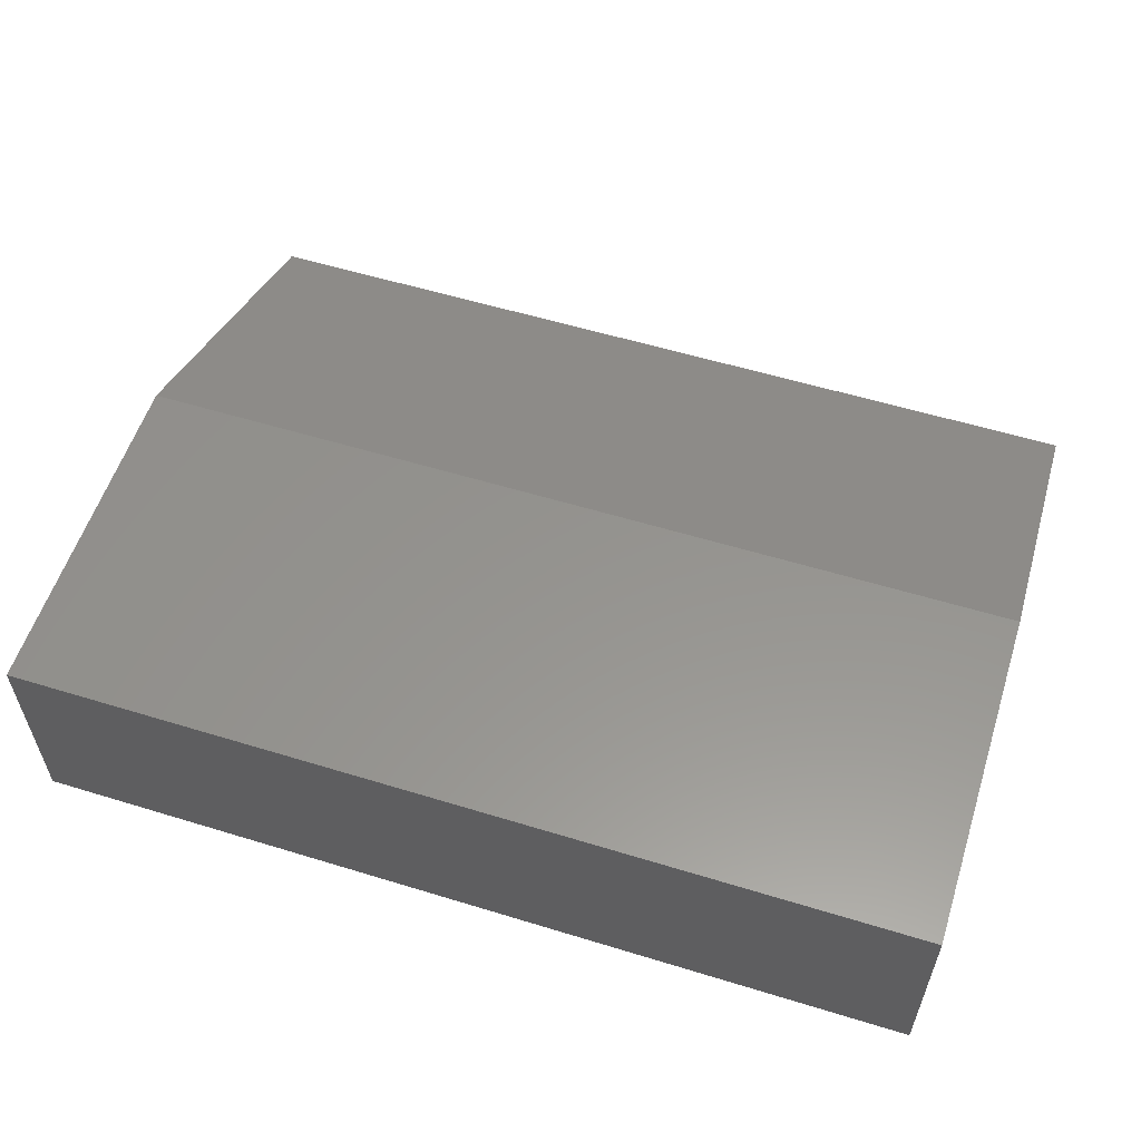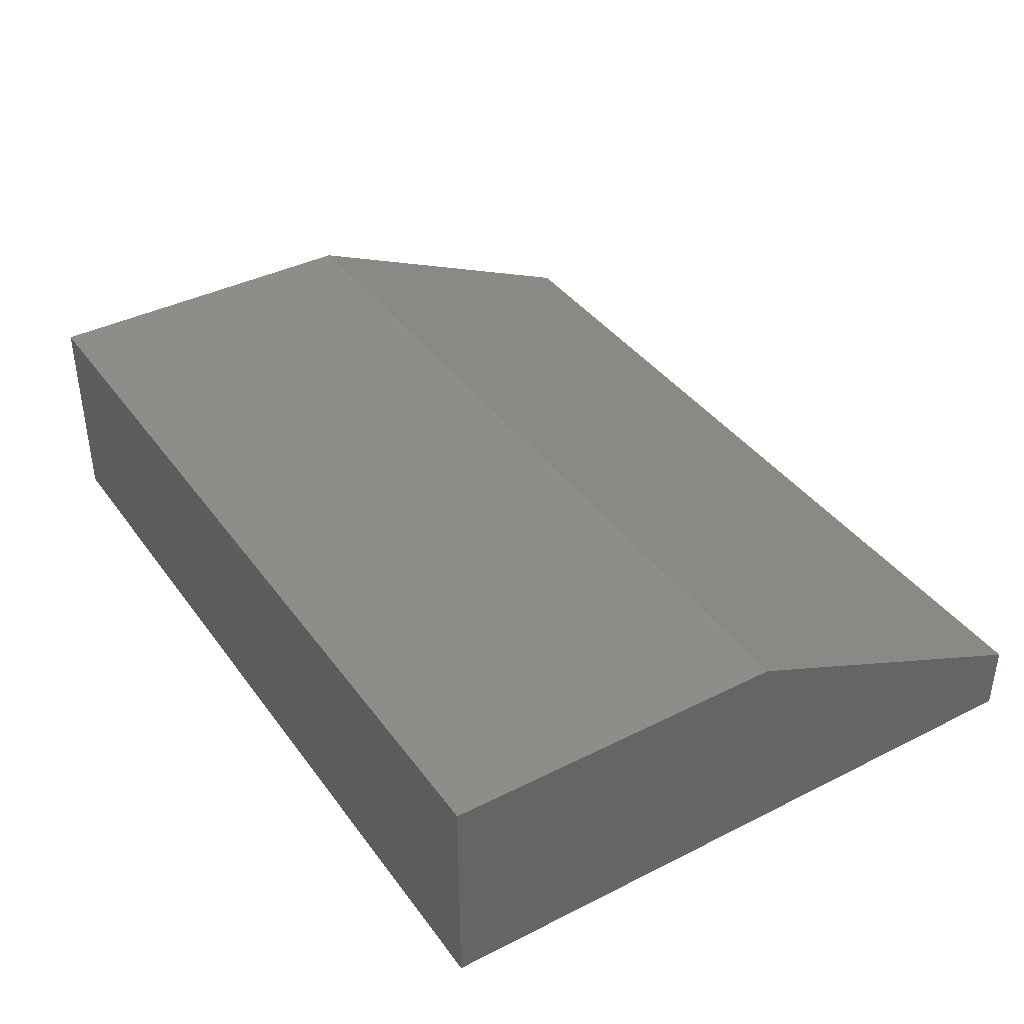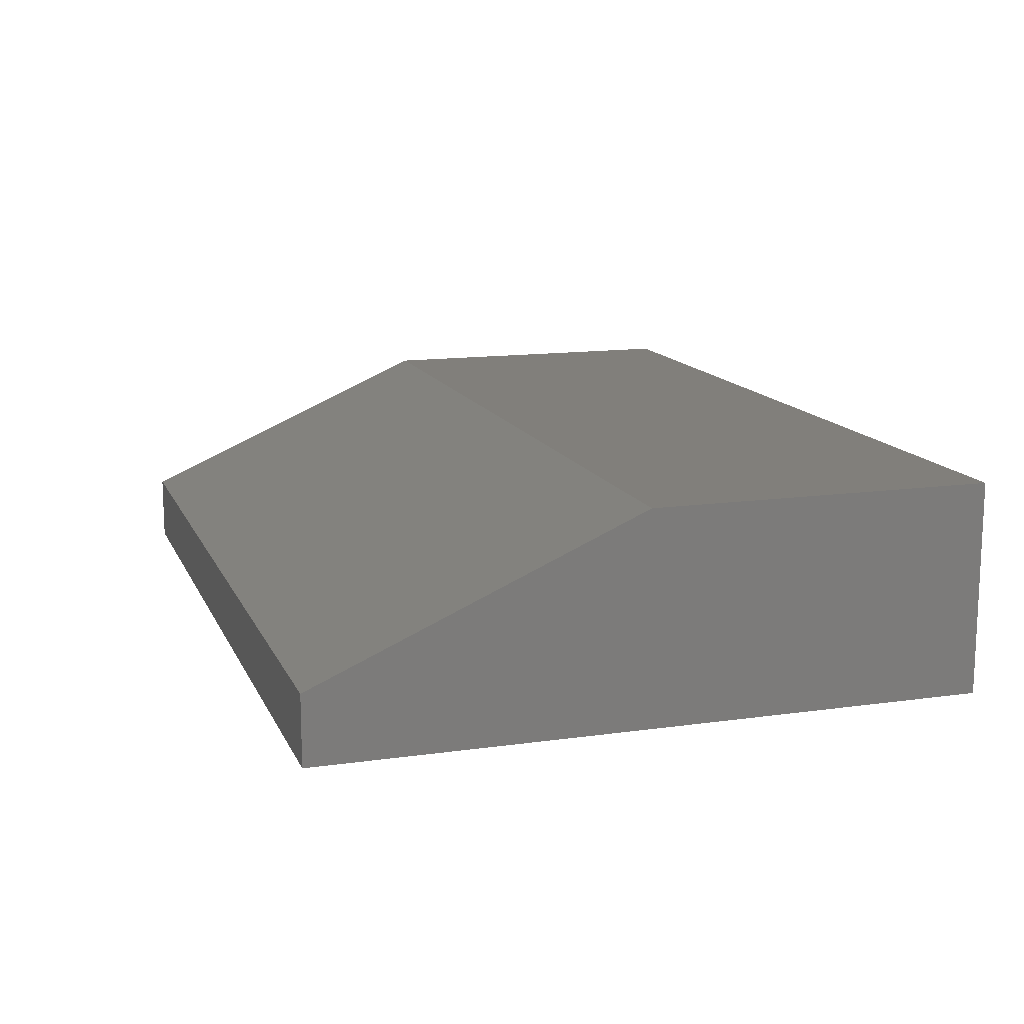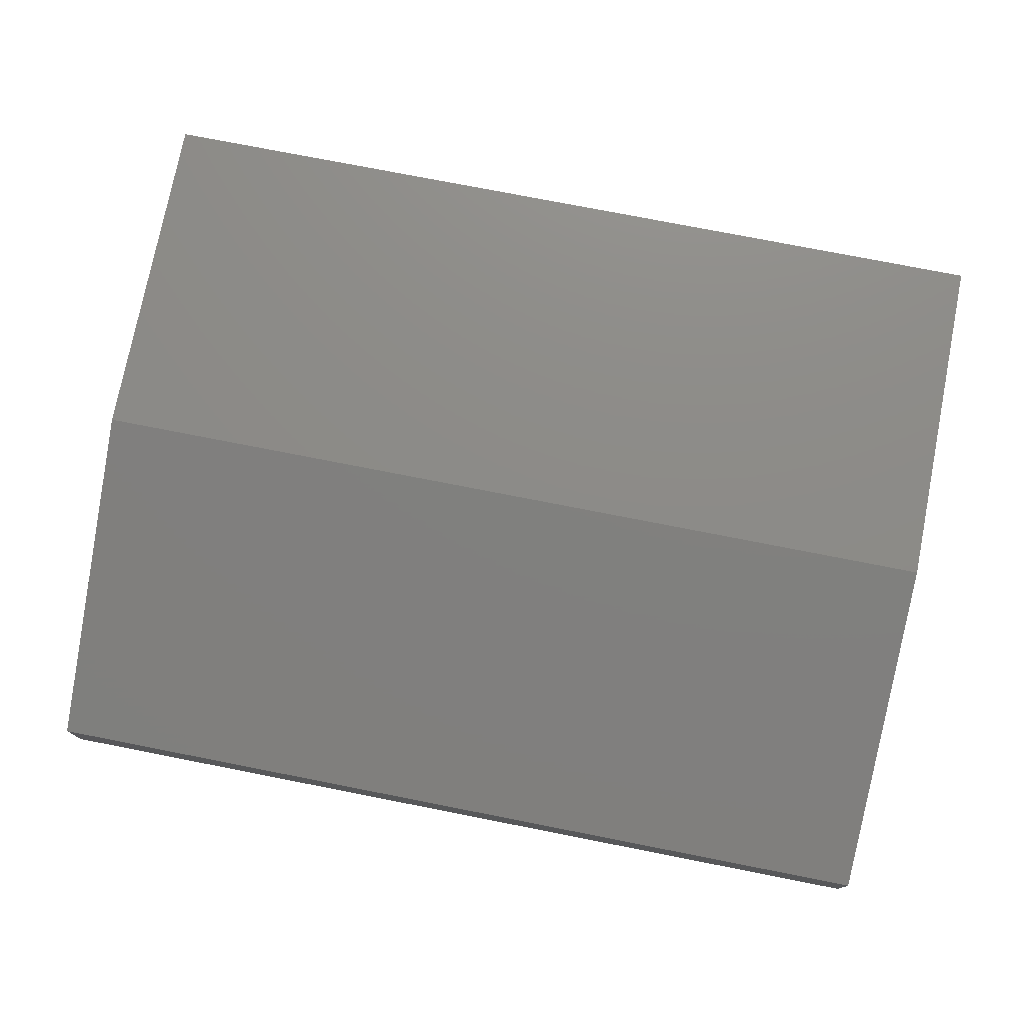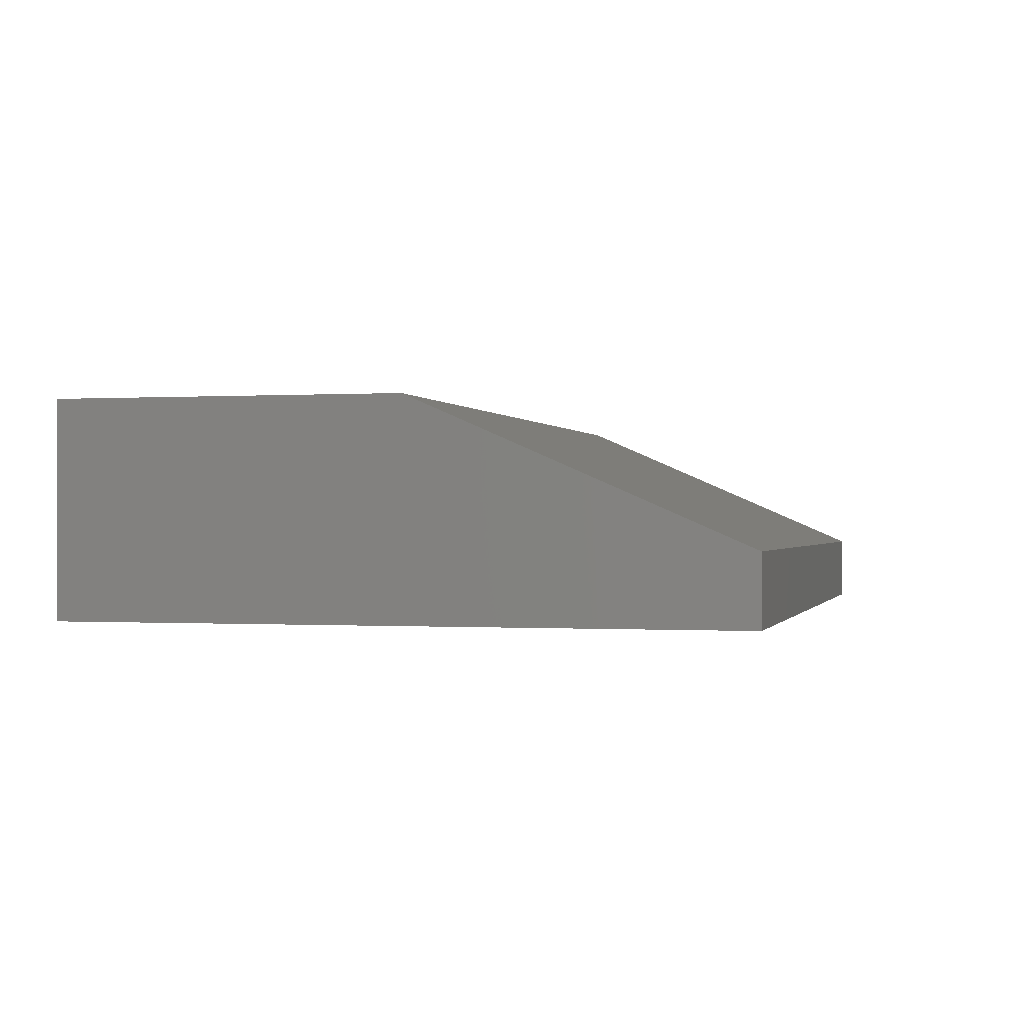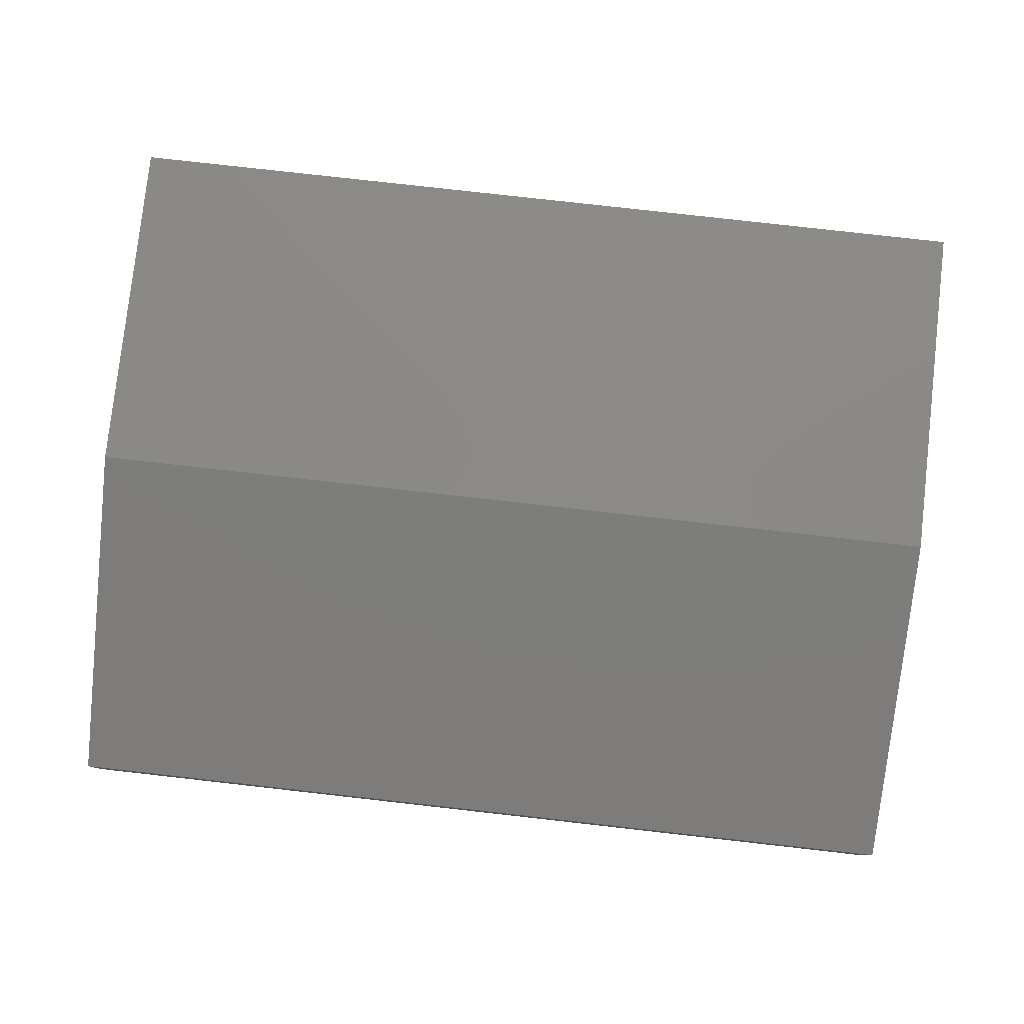
<metadata>
{"format":"stl","ext":"stl","renderer":"f3d","projection":"perspective","resolution":1024,"background":"white","views":[{"elev":56.9,"azim":-162.3,"up":"+Z"},{"elev":39.1,"azim":-122.2,"up":"+Z"},{"elev":13.6,"azim":72.3,"up":"+Z"},{"elev":76.0,"azim":11.1,"up":"+Z"},{"elev":-0.3,"azim":-75.8,"up":"+Z"},{"elev":79.7,"azim":6.4,"up":"+Z"}]}
</metadata>
<code>
# stl→obj: 10 verts, 16 faces
v -0.75 -0.01562 0.3594
v 0.75 -0.01562 0.3594
v -0.75 0.5665 0.3594
v 0.75 0.5665 0.3594
v -0.75 0.5665 0
v -0.75 -0.5703 0
v -0.75 -0.5703 0.1172
v 0.75 0.5665 0
v 0.75 -0.5703 0
v 0.75 -0.5703 0.1172
f 1 2 3
f 3 2 4
f 3 5 1
f 1 5 6
f 1 6 7
f 8 4 9
f 9 4 2
f 9 2 10
f 7 6 10
f 10 6 9
f 2 1 10
f 10 1 7
f 6 5 9
f 9 5 8
f 4 8 3
f 3 8 5

</code>
